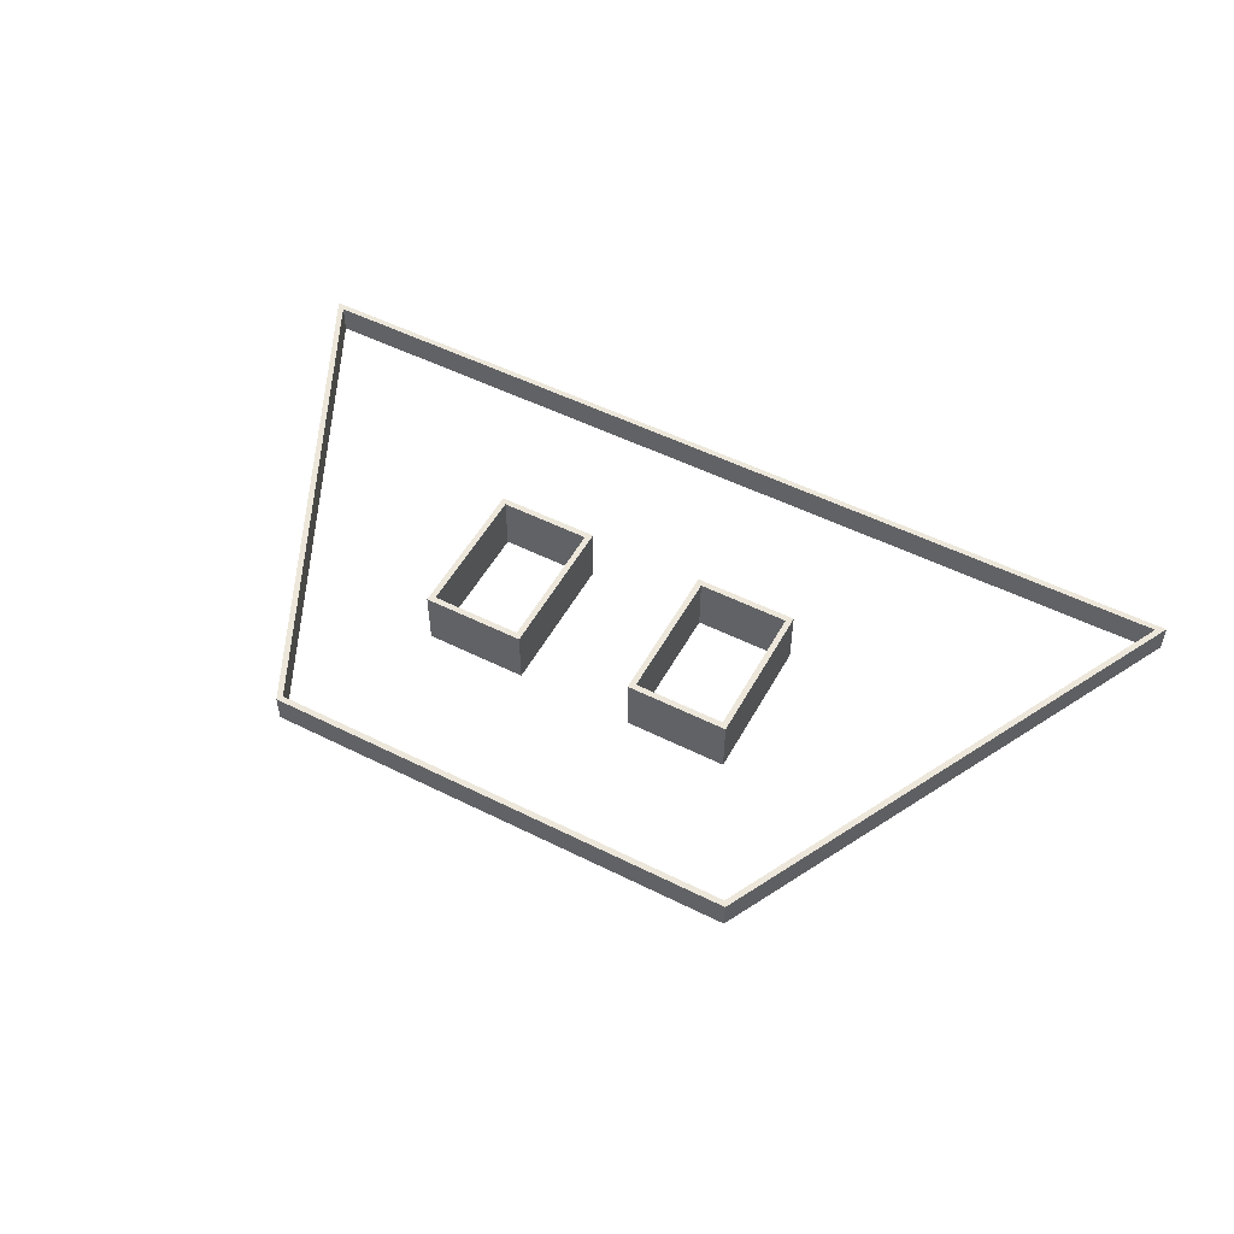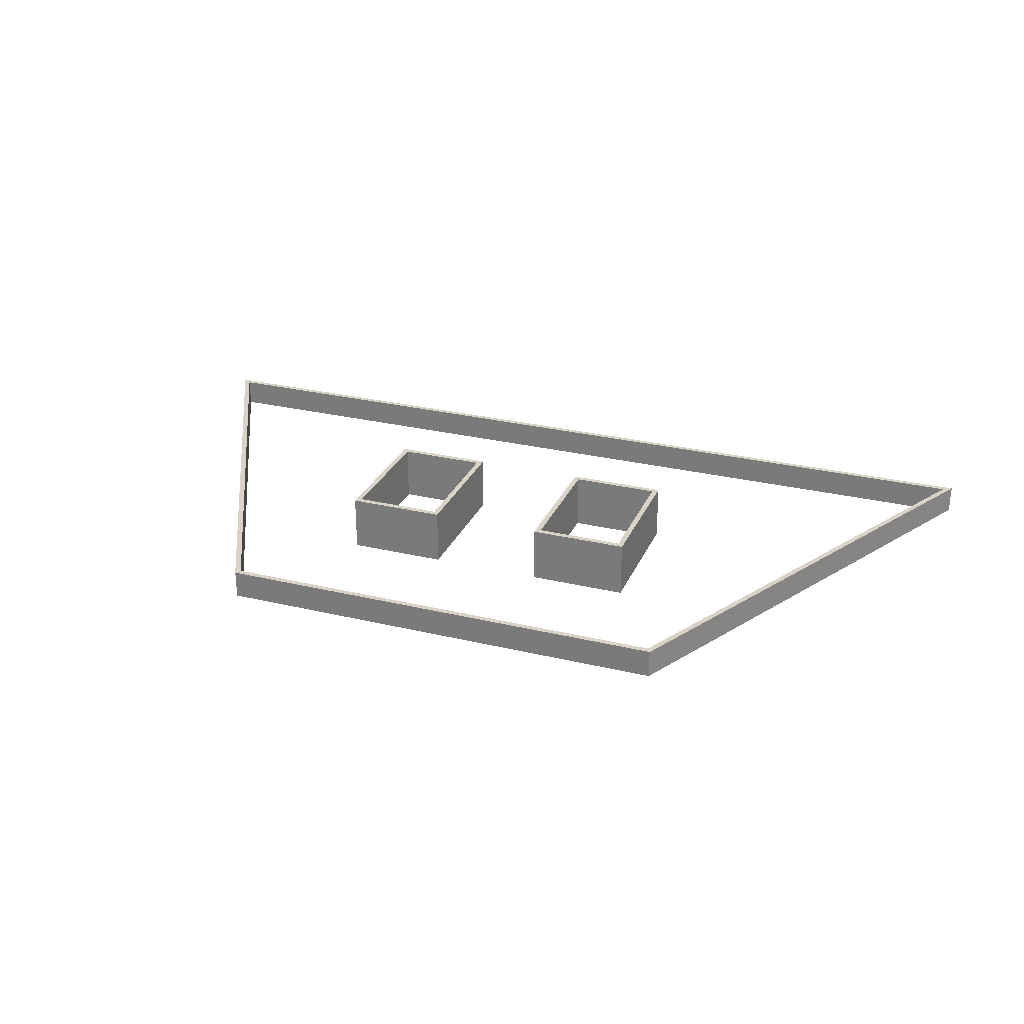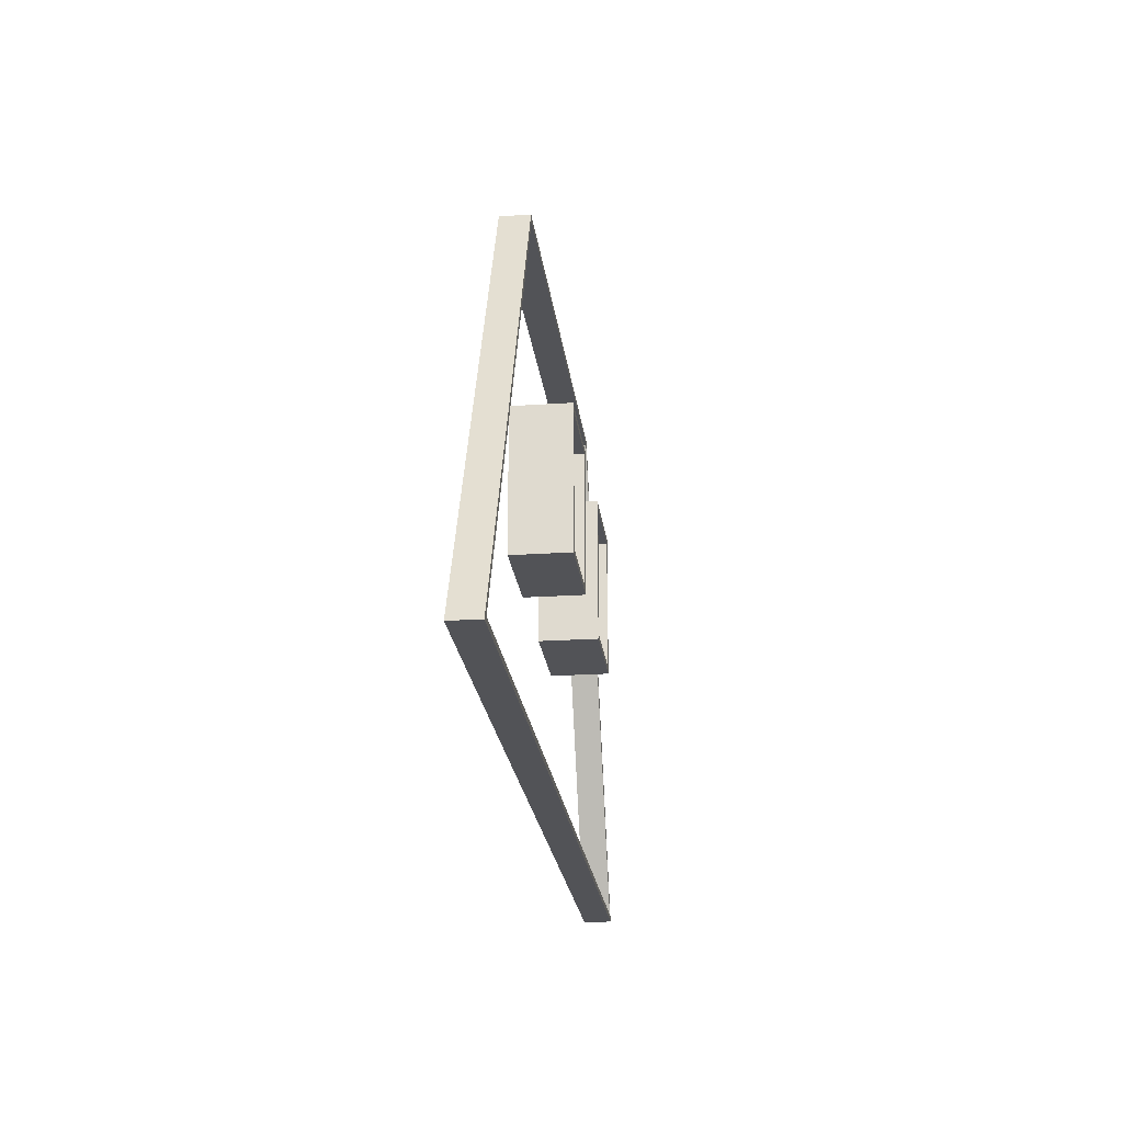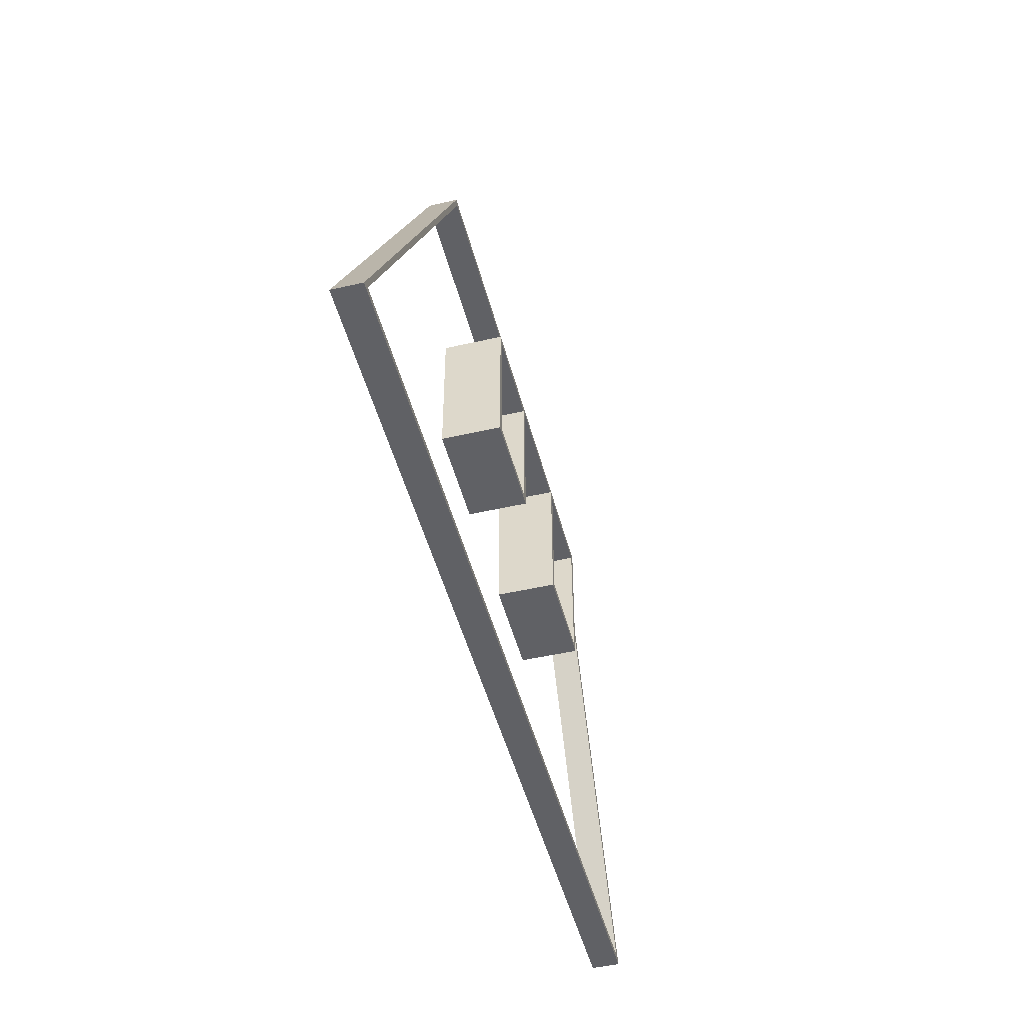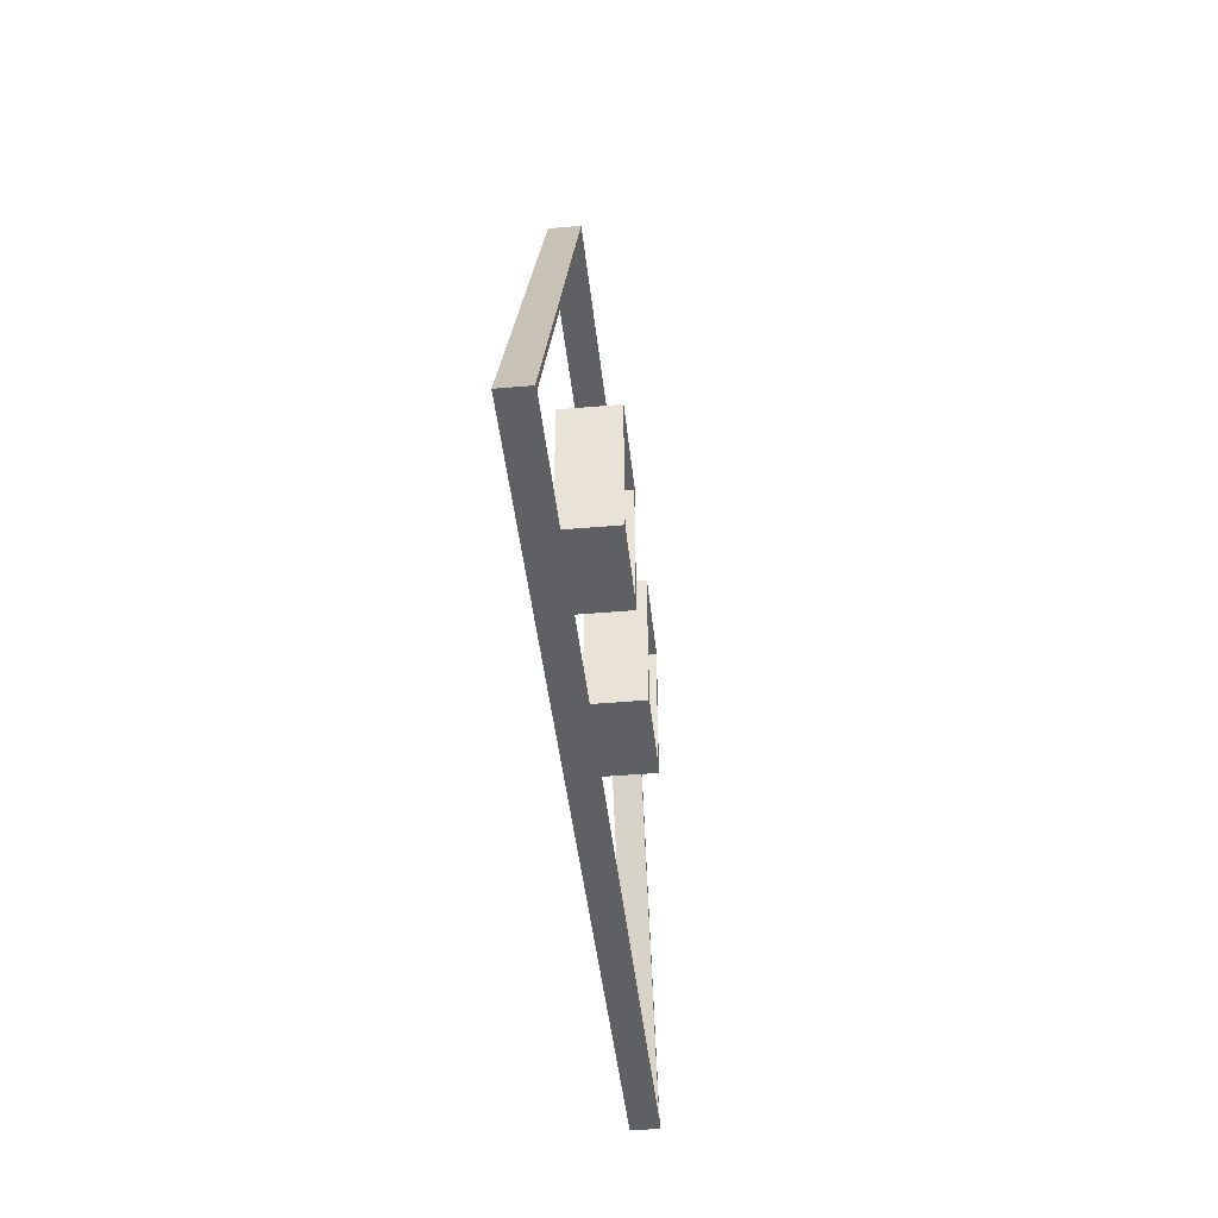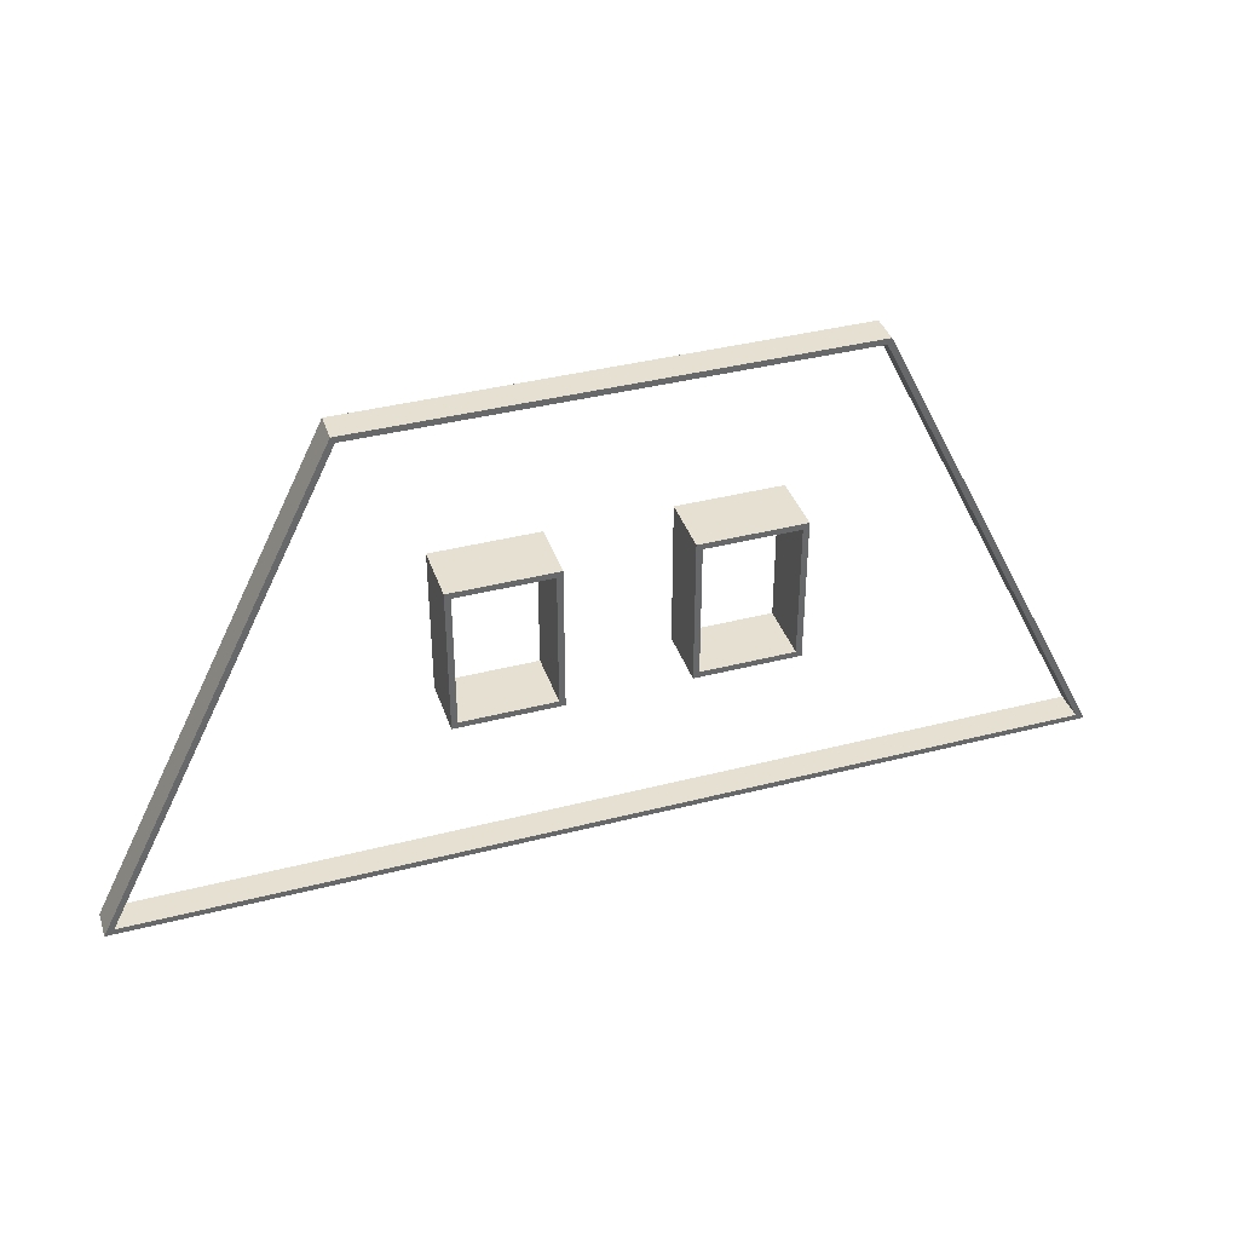
<metadata>
{"format":"obj","ext":"obj","renderer":"f3d","projection":"perspective","resolution":1024,"background":"white","views":[{"elev":52.3,"azim":-151.7,"up":"+Z"},{"elev":27.8,"azim":-159.9,"up":"+Z"},{"elev":-22.4,"azim":-83.4,"up":"+Y"},{"elev":-48.1,"azim":-75.6,"up":"+Y"},{"elev":-43.0,"azim":-84.1,"up":"+Y"},{"elev":38.5,"azim":-18.0,"up":"+Y"}]}
</metadata>
<code>
o Parede_básica_Genérico_-_200_mm_[290020]
v -4.407 1.452 0
v -4.407 1.652 0
v -4.407 6.252 0
v -4.407 6.452 0
v -4.407 6.452 2
v -4.407 6.252 2
v -4.407 1.652 2
v -4.407 1.452 2
v -4.607 1.452 0
v -4.607 1.452 2
v -4.607 6.452 2
v -4.607 6.452 0
f 1 2 7
f 7 8 1
f 2 3 7
f 3 4 6
f 5 6 4
f 3 6 7
f 11 12 10
f 9 10 12
f 4 3 12
f 2 9 12
f 9 2 1
f 2 12 3
f 8 7 10
f 6 11 10
f 11 6 5
f 6 10 7
f 5 4 12
f 12 11 5
f 10 9 1
f 1 8 10
o Parede_básica_Genérico_-_200_mm_[290071]
v -4.407 6.252 0
v -1.307 6.252 0
v -1.107 6.252 0
v -1.107 6.252 2
v -1.307 6.252 2
v -4.407 6.252 2
v -4.407 6.452 0
v -4.407 6.452 2
v -1.107 6.452 2
v -1.107 6.452 0
f 18 13 14
f 18 14 17
f 17 15 16
f 15 17 14
f 21 22 20
f 19 20 22
f 14 19 22
f 19 14 13
f 14 22 15
f 17 21 20
f 21 17 16
f 17 20 18
f 19 13 18
f 18 20 19
f 16 15 22
f 22 21 16
o Parede_básica_Genérico_-_200_mm_[290127]
v -1.307 6.252 0
v -1.307 1.652 0
v -1.307 1.452 -0
v -1.307 1.452 2
v -1.307 1.652 2
v -1.307 6.252 2
v -1.107 6.252 0
v -1.107 6.252 2
v -1.107 1.452 2
v -1.107 1.452 0
f 28 23 24
f 28 24 27
f 27 25 26
f 25 27 24
f 31 32 30
f 29 30 32
f 24 29 32
f 29 24 23
f 24 32 25
f 27 31 30
f 31 27 26
f 27 30 28
f 29 23 28
f 28 30 29
f 26 25 32
f 32 31 26
o Parede_básica_Genérico_-_200_mm_[290219]
v -1.307 1.652 0
v -4.407 1.652 0
v -4.407 1.652 2
v -1.307 1.652 2
v -1.307 1.452 0
v -1.307 1.452 2
v -4.407 1.452 2
v -4.407 1.452 0
f 36 33 35
f 34 35 33
f 39 40 38
f 37 38 40
f 34 33 40
f 37 40 33
f 36 35 39
f 39 38 36
f 34 40 39
f 39 35 34
f 37 33 36
f 36 38 37
o Parede_básica_Genérico_-_200_mm_[290293]
v 2.893 6.452 0
v 2.893 1.452 0
v 2.893 1.452 2
v 2.893 6.452 2
v 3.093 6.452 0
v 3.093 6.452 2
v 3.093 6.252 2
v 3.093 1.652 2
v 3.093 1.452 2
v 3.093 1.452 0
v 3.093 1.652 0
v 3.093 6.252 0
f 44 41 42
f 42 43 44
f 50 51 48
f 48 49 50
f 51 52 48
f 52 45 47
f 46 47 45
f 52 47 48
f 42 41 52
f 52 41 45
f 42 52 51
f 51 50 42
f 44 43 48
f 48 43 49
f 44 48 47
f 47 46 44
f 43 42 50
f 50 49 43
f 46 45 41
f 41 44 46
o Parede_básica_Genérico_-_200_mm_[290365]
v 3.093 1.452 0
v 6.393 1.452 0
v 6.393 1.452 2
v 3.093 1.452 2
v 3.093 1.652 -0
v 3.093 1.652 2
v 6.193 1.652 2
v 6.393 1.652 2
v 6.393 1.652 0
v 6.193 1.652 -0
f 56 53 55
f 54 55 53
f 60 61 59
f 59 61 62
f 62 57 58
f 62 58 59
f 54 53 62
f 57 62 53
f 62 61 54
f 56 55 59
f 60 59 55
f 59 58 56
f 57 53 56
f 56 58 57
f 55 54 61
f 61 60 55
o Parede_básica_Genérico_-_200_mm_[290435]
v 6.393 1.652 0
v 6.393 6.452 0
v 6.393 6.452 2
v 6.393 1.652 2
v 6.193 1.652 0
v 6.193 1.652 2
v 6.193 6.252 2
v 6.193 6.452 2
v 6.193 6.452 0
v 6.193 6.252 0
f 66 63 64
f 64 65 66
f 70 71 69
f 69 71 72
f 72 67 68
f 72 68 69
f 64 63 72
f 67 72 63
f 72 71 64
f 66 65 69
f 70 69 65
f 69 68 66
f 67 63 66
f 66 68 67
f 65 64 71
f 71 70 65
o Parede_básica_Genérico_-_200_mm_[290514]
v 6.193 6.452 0
v 3.093 6.452 0
v 3.093 6.452 2
v 6.193 6.452 2
v 6.193 6.252 0
v 6.193 6.252 2
v 3.093 6.252 2
v 3.093 6.252 0
f 76 73 75
f 74 75 73
f 79 80 78
f 77 78 80
f 74 73 77
f 77 80 74
f 76 75 78
f 79 78 75
f 74 80 79
f 79 75 74
f 77 73 76
f 76 78 77
o Parede_básica_Genérico_-_200_mm_[291428]
v -7.231 11.65 0
v -15.43 -4.748 0
v -15.43 -4.748 1
v -7.231 11.65 1
v -7.007 11.65 -0
v -7.007 11.65 1
v -7.107 11.45 1
v -15.11 -4.548 1
v -15.21 -4.748 1
v -15.21 -4.748 0
v -15.11 -4.548 -0
v -7.107 11.45 0
f 84 81 83
f 82 83 81
f 90 91 88
f 88 89 90
f 91 87 88
f 92 85 87
f 86 87 85
f 92 87 91
f 82 81 91
f 91 81 92
f 82 91 90
f 85 92 81
f 83 88 84
f 88 83 89
f 84 88 87
f 87 86 84
f 83 82 89
f 90 89 82
f 86 85 81
f 81 84 86
o Parede_básica_Genérico_-_200_mm_[291496]
v -15.21 -4.748 0
v 17.22 -4.748 0
v 17.22 -4.748 1
v -15.21 -4.748 1
v -15.11 -4.548 0
v -15.11 -4.548 1
v 16.89 -4.548 1
v 17.12 -4.548 1
v 17.12 -4.548 0
v 16.89 -4.548 0
f 96 93 95
f 94 95 93
f 100 101 99
f 99 101 102
f 102 97 98
f 102 98 99
f 94 93 102
f 97 102 93
f 102 101 94
f 96 95 99
f 100 99 95
f 99 98 96
f 97 93 96
f 96 98 97
f 95 94 100
f 101 100 94
o Parede_básica_Genérico_-_200_mm_[291559]
v 17.12 -4.548 0
v 9.017 11.65 0
v 9.017 11.65 1
v 17.12 -4.548 1
v 16.89 -4.548 -0
v 16.89 -4.548 1
v 8.893 11.45 1
v 8.793 11.65 1
v 8.793 11.65 0
v 8.893 11.45 -0
f 106 103 104
f 104 105 106
f 110 111 109
f 109 111 112
f 112 107 108
f 112 108 109
f 104 103 112
f 107 112 103
f 112 111 104
f 106 105 109
f 110 109 105
f 109 108 106
f 107 103 106
f 106 108 107
f 105 104 110
f 111 110 104
o Parede_básica_Genérico_-_200_mm_[291648]
v 8.793 11.65 0
v -7.007 11.65 0
v -7.007 11.65 1
v 8.793 11.65 1
v 8.893 11.45 0
v 8.893 11.45 1
v -7.107 11.45 1
v -7.107 11.45 0
f 116 113 115
f 114 115 113
f 119 120 118
f 117 118 120
f 114 113 120
f 117 120 113
f 116 115 119
f 119 118 116
f 114 120 119
f 119 115 114
f 118 113 116
f 113 118 117

</code>
